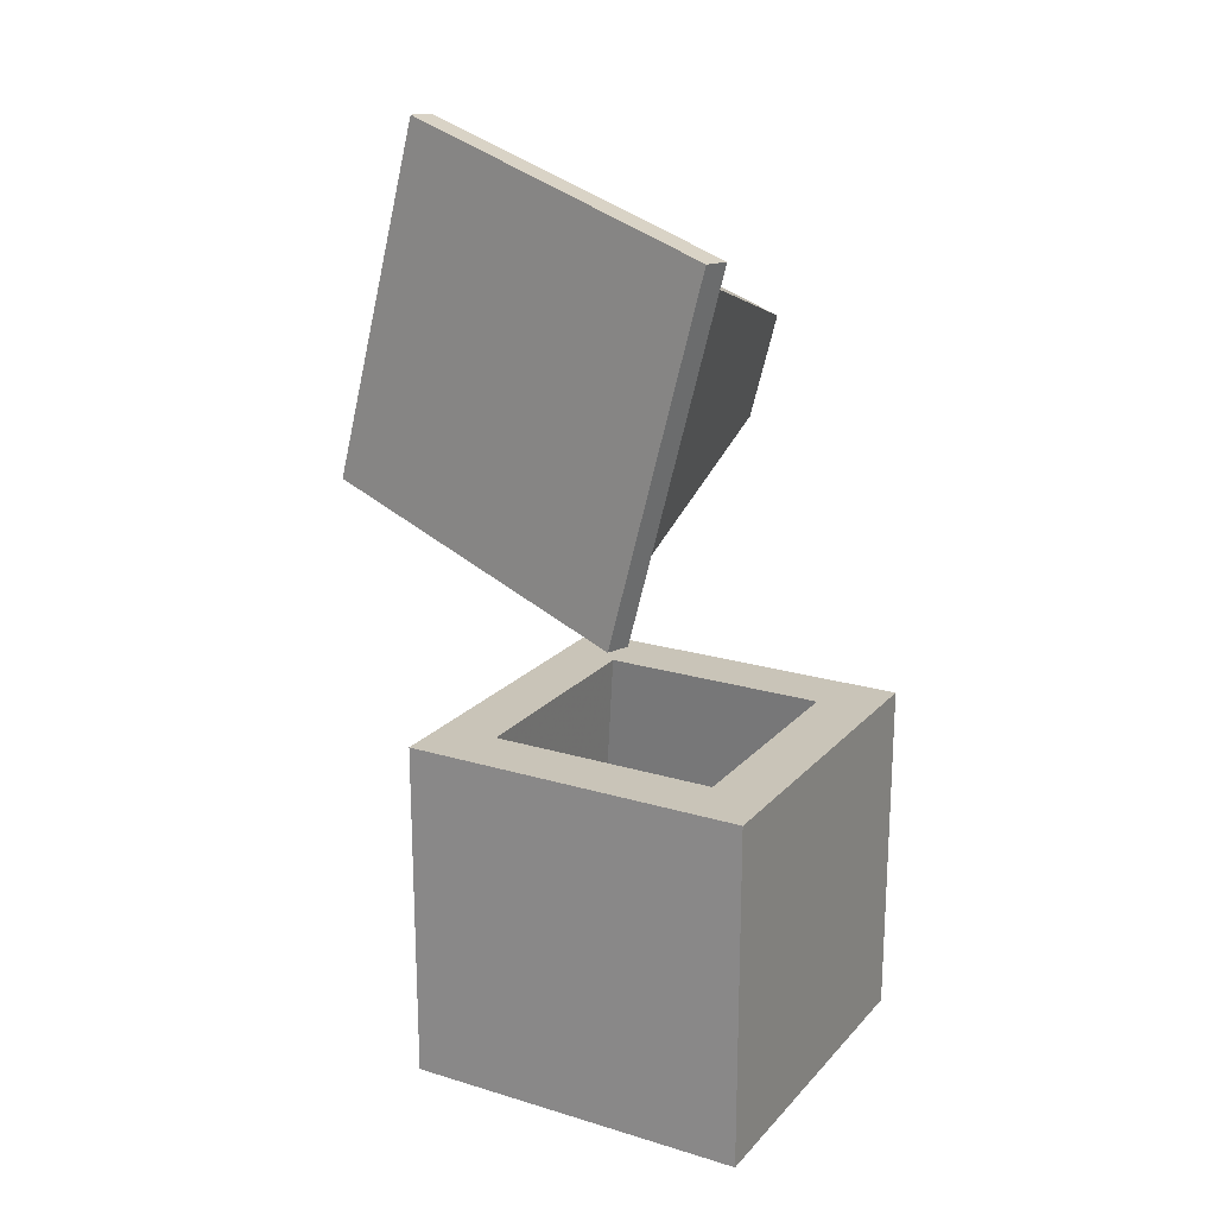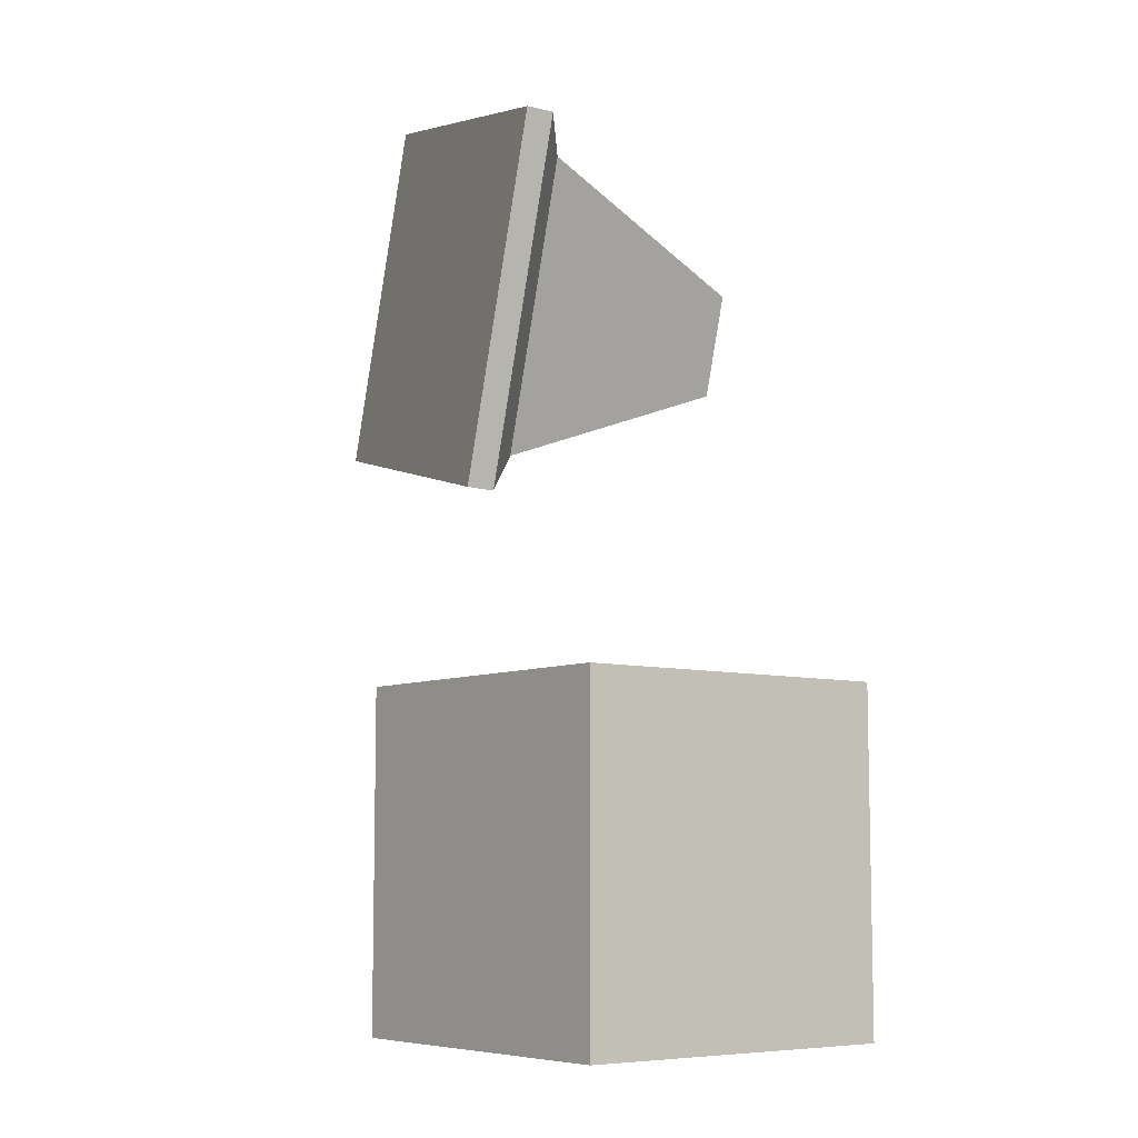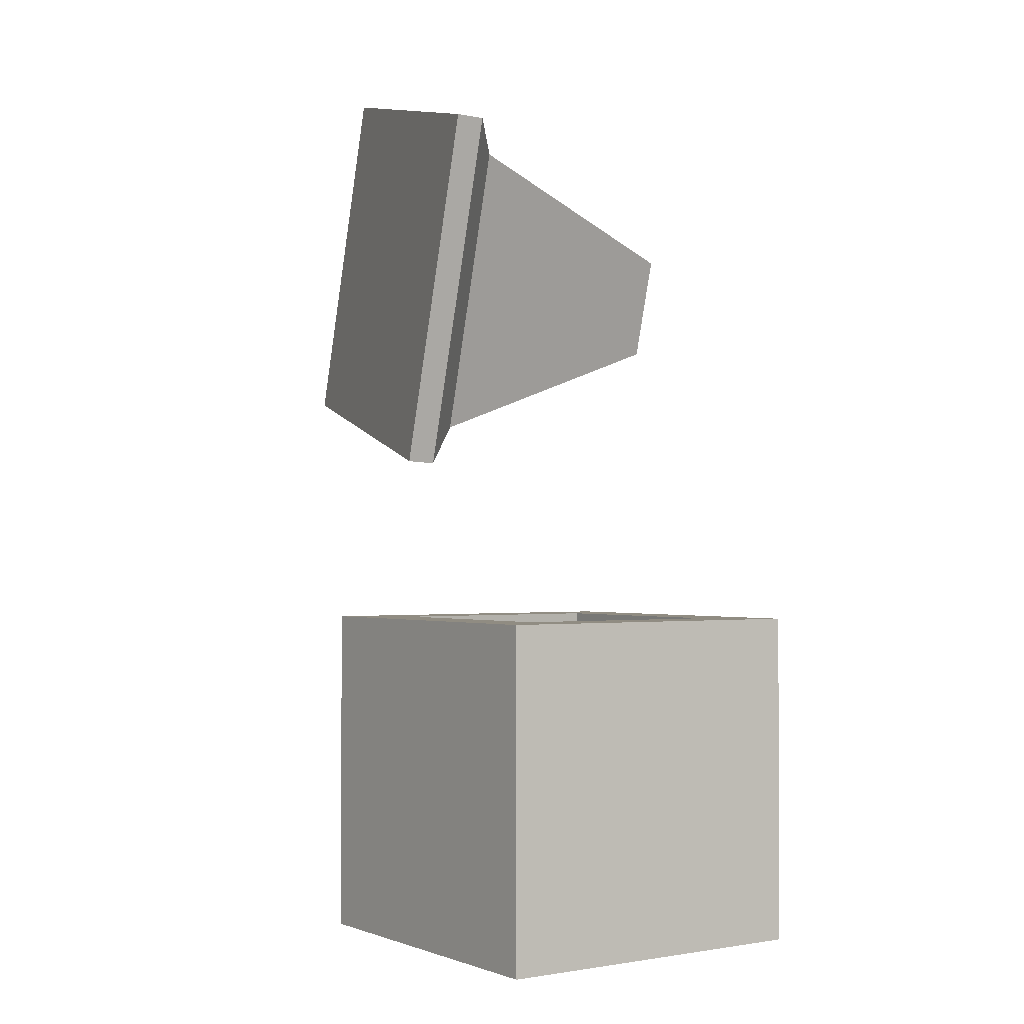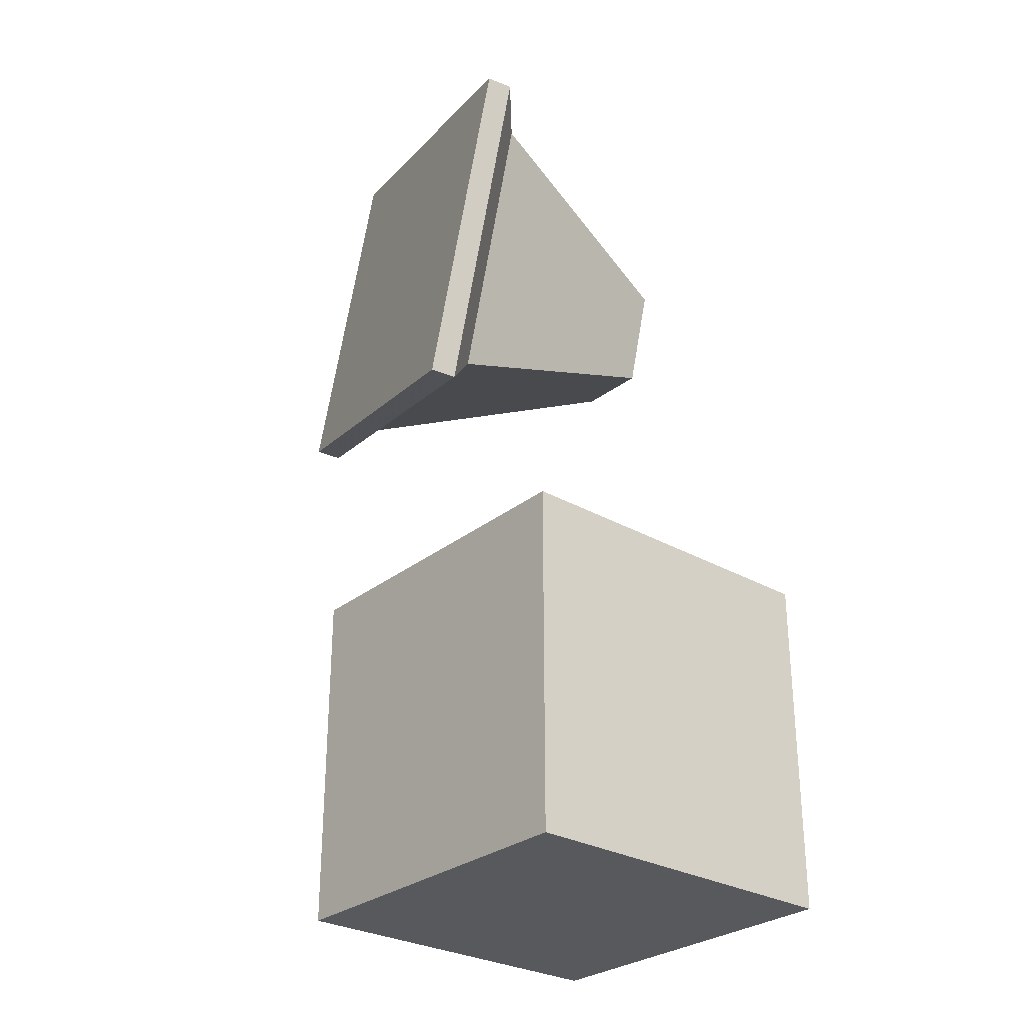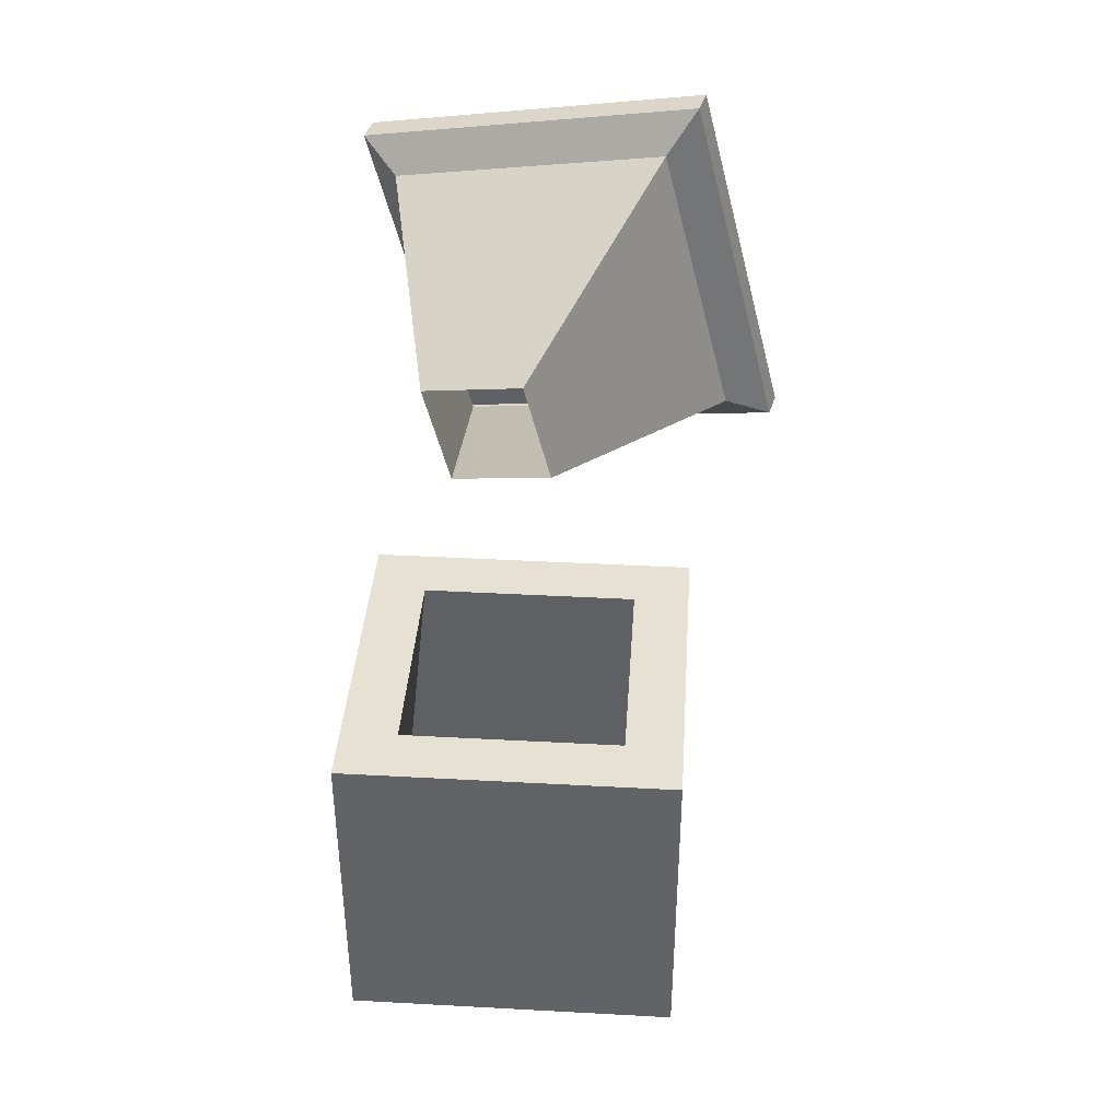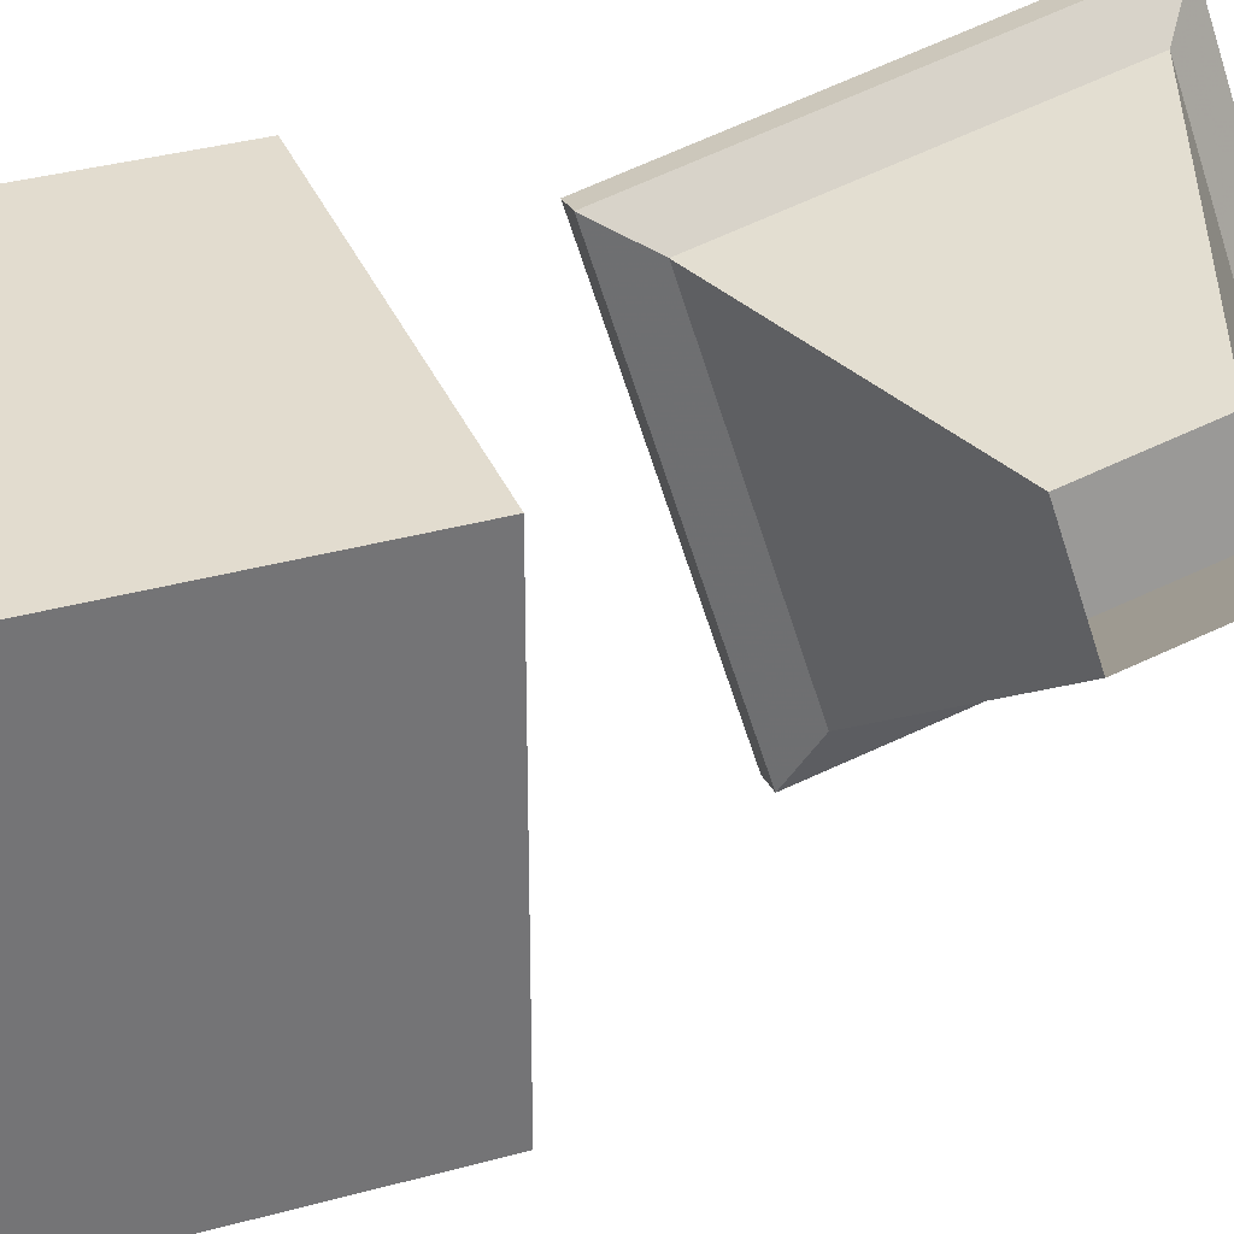
<metadata>
{"format":"obj","ext":"obj","renderer":"f3d","projection":"perspective","resolution":1024,"background":"white","views":[{"elev":20.2,"azim":-60.9,"up":"+Y"},{"elev":-7.7,"azim":-37.8,"up":"+Y"},{"elev":-1.4,"azim":-34.7,"up":"+Y"},{"elev":-29.0,"azim":-40.4,"up":"+Y"},{"elev":38.8,"azim":93.9,"up":"+Y"},{"elev":34.6,"azim":69.5,"up":"+Z"}]}
</metadata>
<code>
o Cube.001
v -1.203 3.873 0.9547
v -1.221 1.934 0.4638
v -0.738 2.406 -1.419
v -0.7195 4.345 -0.9278
v -1.203 3.873 0.9547
v -1.221 1.934 0.4638
v -0.738 2.406 -1.419
v -0.7195 4.345 -0.9278
v -1.212 2.903 0.7092
v -1.037 2.157 0.3619
v -1.022 3.722 0.758
v -0.9796 2.17 -0.4774
v -0.6473 2.538 -1.157
v -0.7287 3.375 -1.173
v -0.6324 4.103 -0.7611
v -0.9611 4.109 0.01341
v -1.03 2.939 0.5599
v -0.8423 2.348 -0.3977
v -0.6399 3.32 -0.9592
v -0.8274 3.912 -0.001563
v 0.412 2.686 0.3191
v 0.553 2.823 -0.2303
v 0.5584 3.389 -0.08704
v -0.8615 4.355 -0.9618
v 0.4174 3.251 0.4623
v -0.88 2.416 -1.453
v -1.363 1.944 0.4298
v -1.345 3.883 0.9207
v 0.4147 2.968 0.3907
v -1.026 3.331 0.659
v -1.034 2.548 0.4609
v 0.4825 2.754 0.04439
v -0.9398 2.252 -0.01788
v -0.7448 2.443 -0.7774
v 0.5557 3.106 -0.1587
v -0.6436 2.929 -1.058
v -0.6361 3.711 -0.8601
v 0.4879 3.32 0.1876
v -0.7299 4.007 -0.3813
v -0.9248 3.817 0.3782
v 0.4133 2.827 0.3549
v 0.5177 2.789 -0.09294
v 0.557 3.248 -0.1229
v 0.4526 3.286 0.325
v 0.416 3.11 0.4265
v 0.4472 2.72 0.1817
v 0.5543 2.965 -0.1945
v 0.5231 3.355 0.05029
f 3 2 27
f 3 27 26
f 5 9 17
f 5 17 30
f 5 30 11
f 9 6 10
f 9 10 31
f 9 31 17
f 6 12 10
f 12 18 10
f 18 33 10
f 12 7 18
f 7 13 18
f 13 34 18
f 7 14 13
f 14 36 13
f 14 19 36
f 14 37 19
f 14 8 37
f 8 15 37
f 16 20 39
f 16 39 15
f 8 16 15
f 5 11 40
f 5 40 20
f 16 5 20
f 17 31 41
f 17 41 29
f 31 10 21
f 31 21 41
f 18 34 42
f 18 42 32
f 34 13 22
f 34 22 42
f 19 37 43
f 19 43 35
f 37 15 23
f 37 23 43
f 20 40 44
f 20 44 38
f 40 11 25
f 40 25 44
f 2 1 28
f 2 28 27
f 11 30 45
f 11 45 25
f 30 17 29
f 30 29 45
f 4 3 26
f 4 26 24
f 10 33 46
f 10 46 21
f 33 18 32
f 33 32 46
f 1 4 24
f 1 24 28
f 13 36 47
f 13 47 22
f 36 19 35
f 36 35 47
f 24 26 27
f 24 27 28
f 15 39 48
f 15 48 23
f 39 20 38
f 39 38 48
o Cube
v -1 -1 1
v -1 -1 -1
v 1 -1 -1
v 1 -1 1
v -1 1 1
v -1 1 -1
v 1 1 -1
v 1 1 1
v -1 1 0
v 0 1 -1
v 1 1 0
v 0 1 1
v -1 1 -0.5
v 0.5 1 -1
v 1 1 0.5
v -0.5 1 1
v -1 1 0.5
v -0.5 1 -1
v 1 1 -0.5
v 0.5 1 1
v -0.6607 1 0
v 0.6607 1 0
v 0 1 0.6607
v 0 1 -0.6607
v -0.6607 1 -0.6607
v -0.6607 1 0.6607
v 0.6607 1 0.6607
v 0.6607 1 -0.6607
v 0 -0.8852 0
v -0.6607 1 0
v 0.6607 1 0
v 0 1 0.6607
v 0 1 -0.6607
v -0.6607 1 -0.6607
v -0.6607 1 0.6607
v 0.6607 1 0.6607
v 0.6607 1 -0.6607
v -0.6607 1 0
v 0.6607 1 0
v 0 1 0.6607
v 0 1 -0.6607
v -0.6607 1 -0.6607
v -0.6607 1 0.6607
v 0.6607 1 0.6607
v 0.6607 1 -0.6607
v -0.879 -0.8852 0
v 0.879 -0.8852 0
v 0 -0.8852 0.879
v 0 -0.8852 -0.879
v -0.879 -0.8852 -0.879
v -0.879 -0.8852 0.879
v 0.879 -0.8852 0.879
v 0.879 -0.8852 -0.879
f 65 49 53
f 57 49 65
f 61 49 57
f 54 49 61
f 50 49 54
f 54 66 50
f 66 58 50
f 58 62 50
f 62 55 50
f 55 51 50
f 63 56 52
f 59 63 52
f 67 59 52
f 55 67 52
f 55 52 51
f 53 49 64
f 64 49 60
f 60 49 68
f 68 49 56
f 56 49 52
f 49 50 51
f 49 51 52
f 73 66 54
f 73 54 61
f 74 69 57
f 74 57 65
f 70 76 85
f 70 85 79
f 76 62 58
f 76 58 72
f 69 73 61
f 69 61 57
f 75 70 79
f 75 79 84
f 72 58 66
f 72 66 73
f 64 74 65
f 64 65 53
f 60 71 74
f 60 74 64
f 72 73 82
f 72 82 81
f 68 75 71
f 68 71 60
f 56 63 75
f 56 75 68
f 63 59 70
f 63 70 75
f 71 75 84
f 71 84 80
f 59 67 76
f 59 76 70
f 67 55 62
f 67 62 76
f 81 82 90
f 81 90 89
f 79 85 93
f 79 93 87
f 80 84 92
f 80 92 88
f 82 78 86
f 82 86 90
f 69 74 83
f 69 83 78
f 73 69 78
f 73 78 82
f 76 72 81
f 76 81 85
f 74 71 80
f 74 80 83
f 88 92 100
f 88 100 96
f 90 86 94
f 90 94 98
f 92 87 95
f 92 95 100
f 91 88 96
f 91 96 99
f 78 83 91
f 78 91 86
f 85 81 89
f 85 89 93
f 83 80 88
f 83 88 91
f 84 79 87
f 84 87 92
f 100 95 77
f 100 77 96
f 77 97 98
f 77 98 94
f 96 77 94
f 96 94 99
f 95 101 97
f 95 97 77
f 87 93 101
f 87 101 95
f 89 90 98
f 89 98 97
f 86 91 99
f 86 99 94
f 93 89 97
f 93 97 101

</code>
